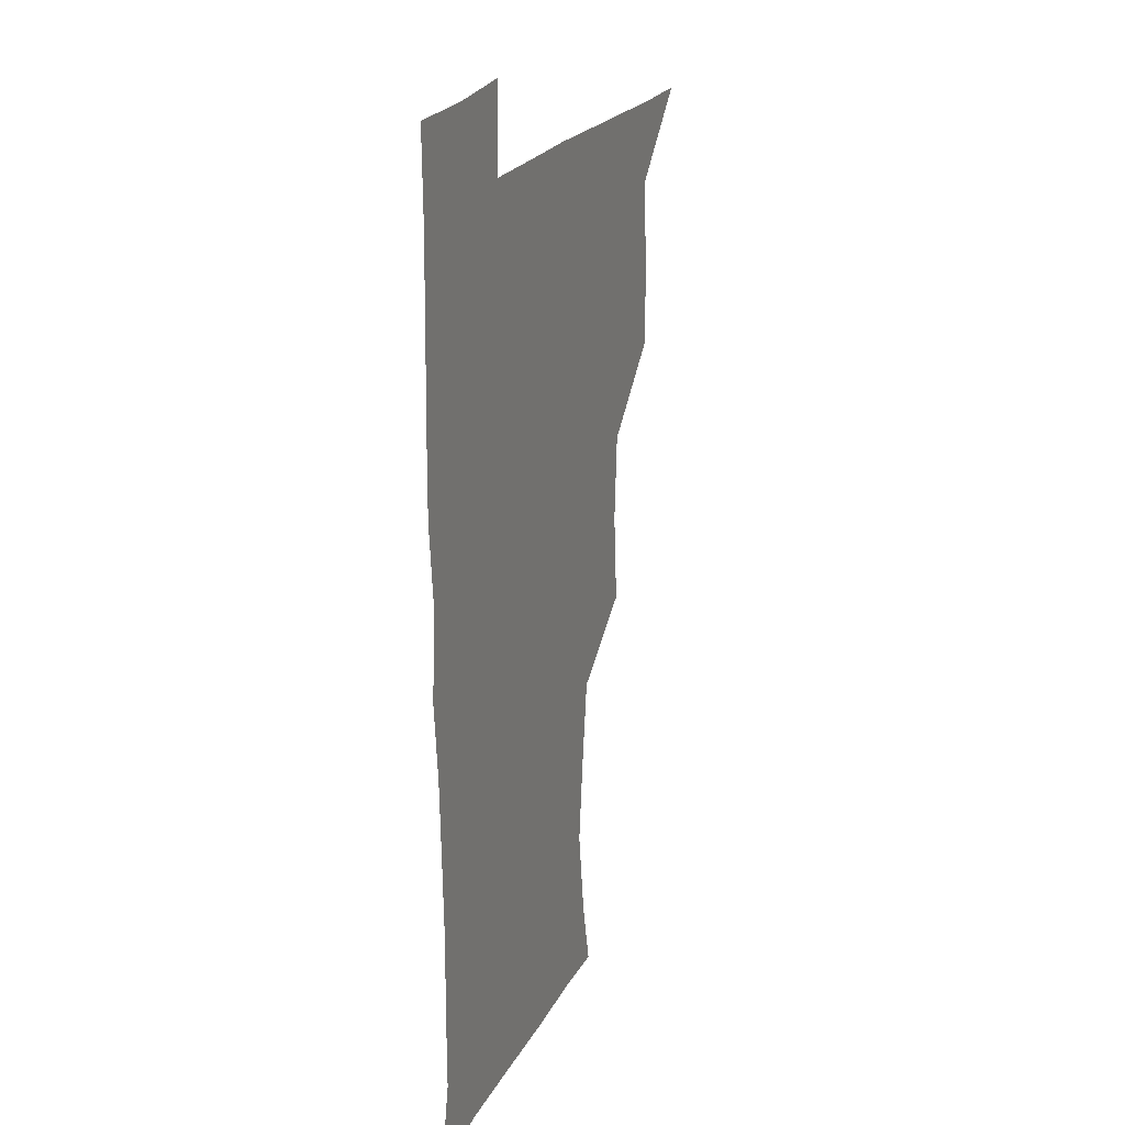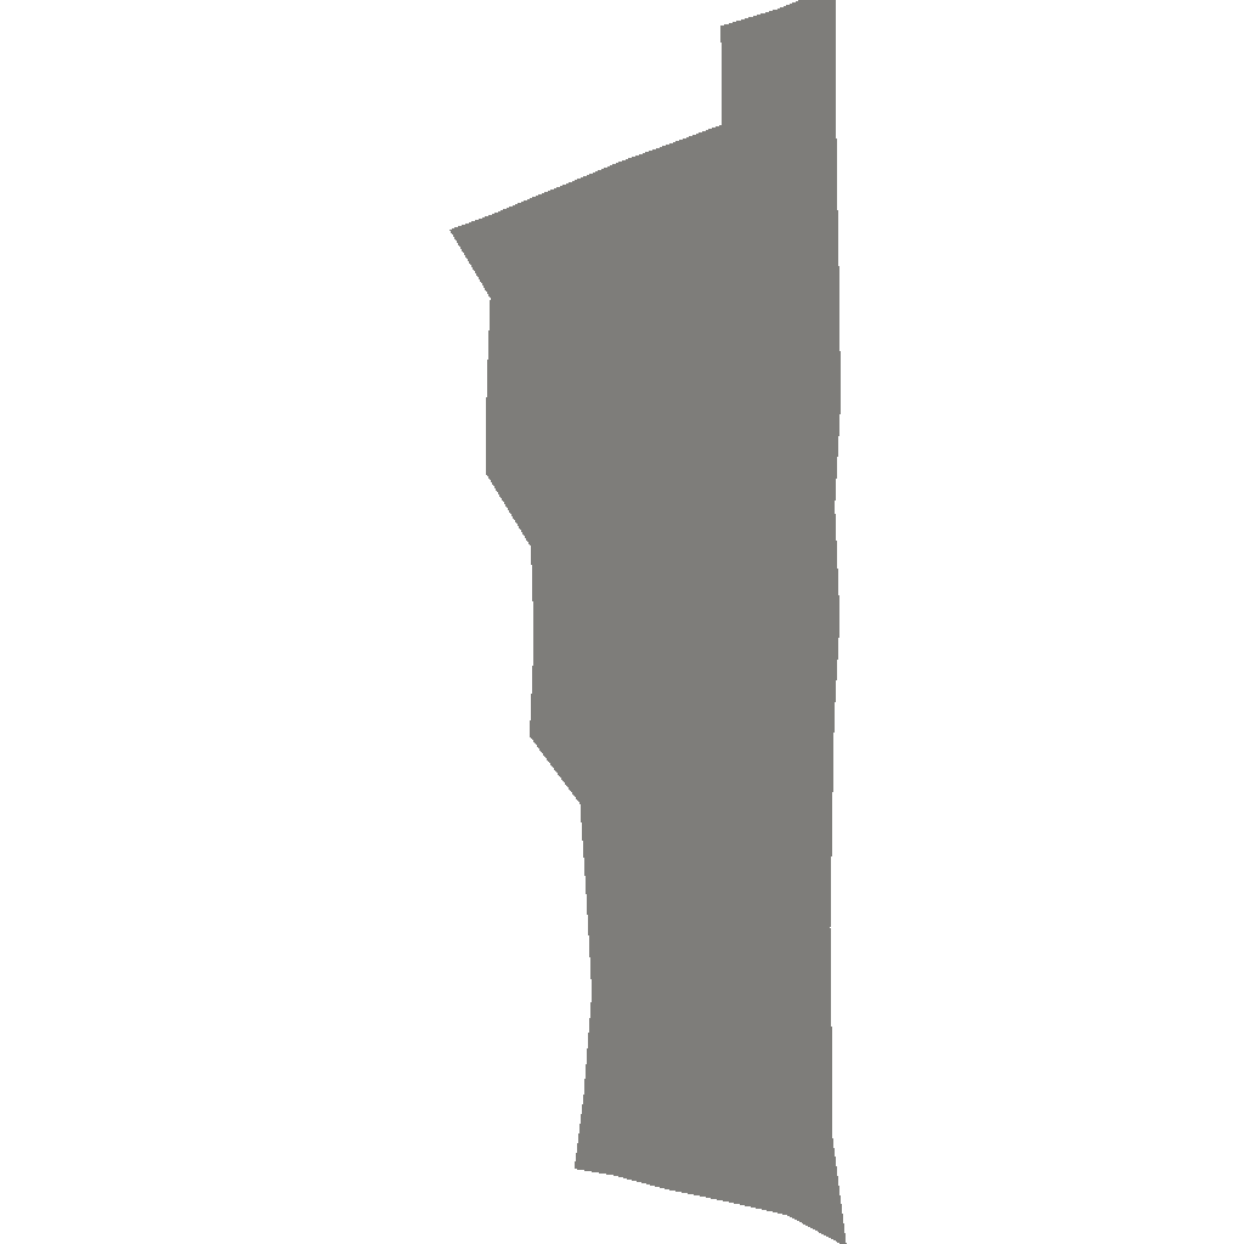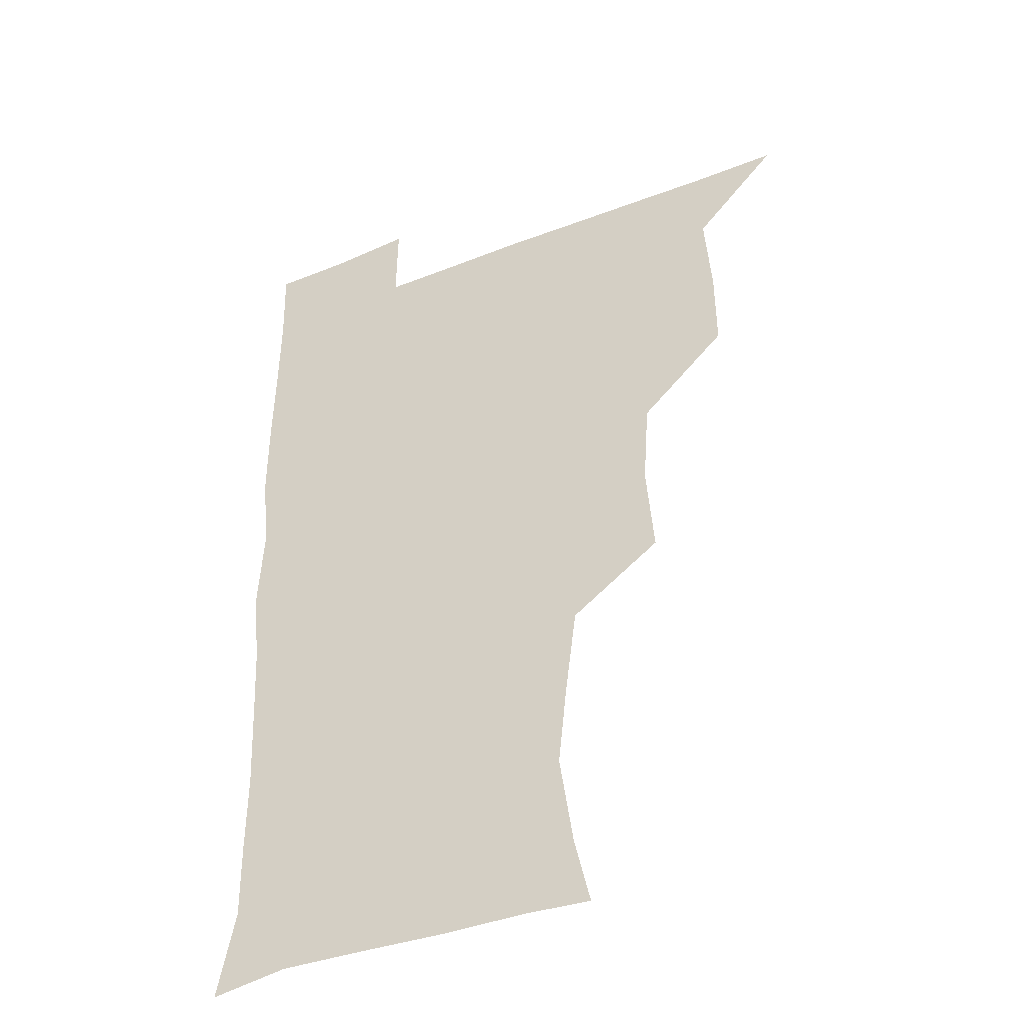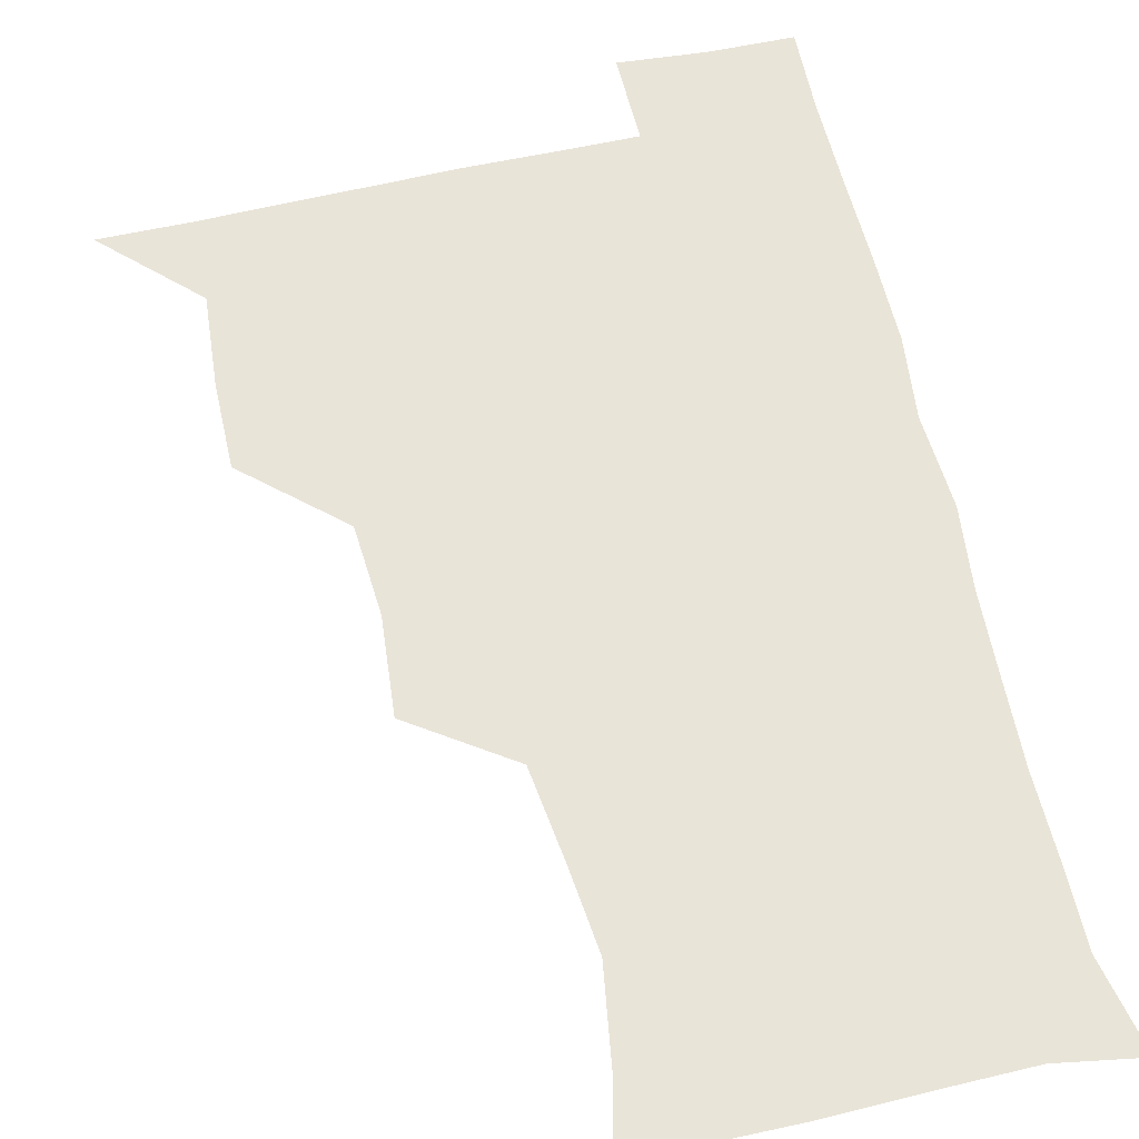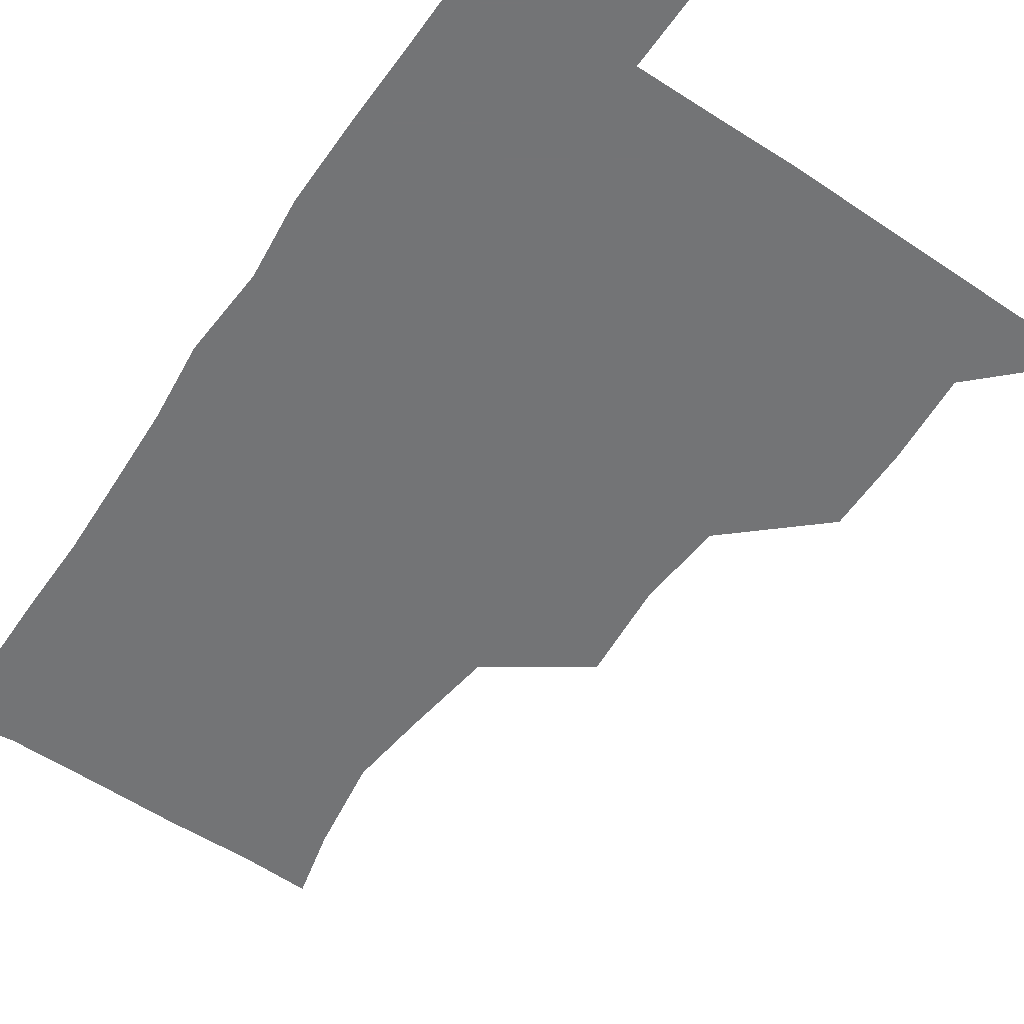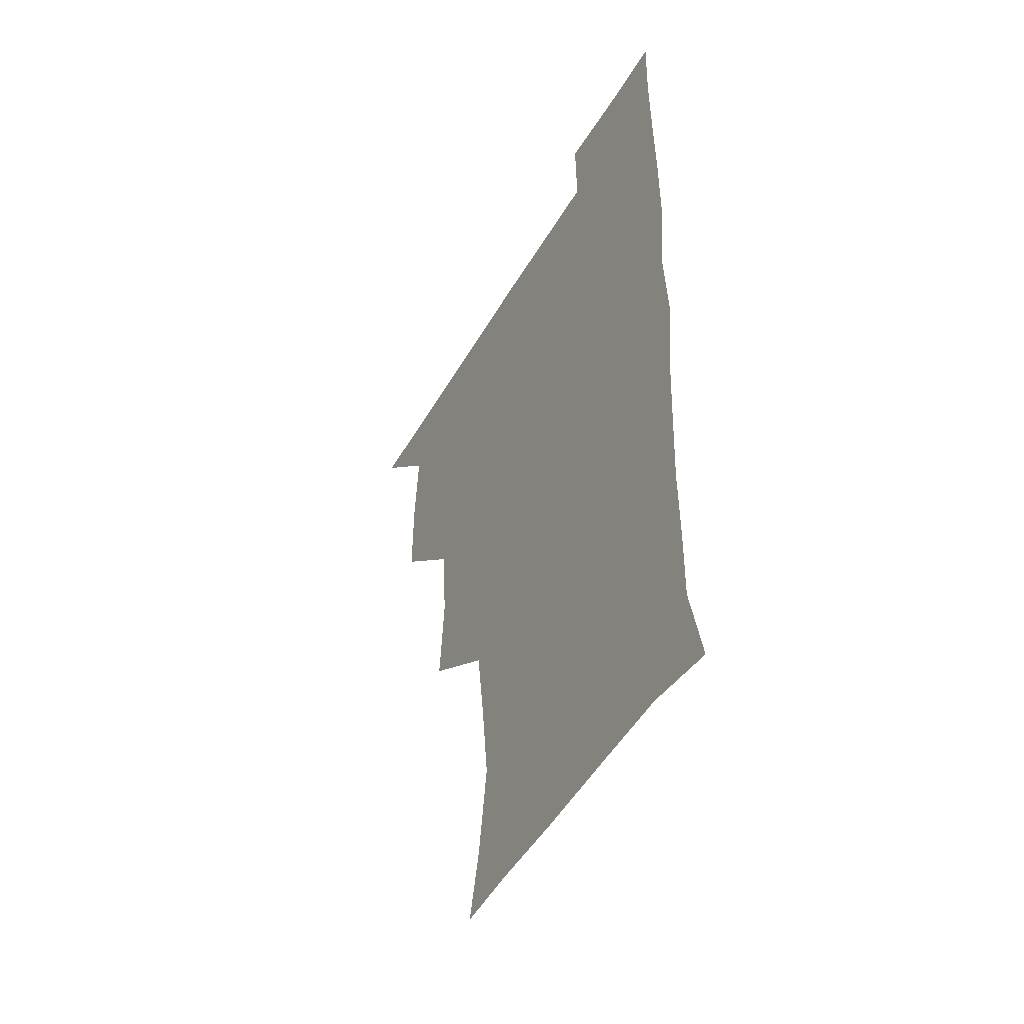
<metadata>
{"format":"obj","ext":"obj","renderer":"f3d","projection":"perspective","resolution":1024,"background":"white","views":[{"elev":21.4,"azim":110.3,"up":"+Y"},{"elev":-3.3,"azim":58.0,"up":"+Y"},{"elev":-39.2,"azim":-153.7,"up":"+Y"},{"elev":60.7,"azim":-13.0,"up":"+Z"},{"elev":-56.2,"azim":145.8,"up":"+Z"},{"elev":-48.5,"azim":61.1,"up":"+Y"}]}
</metadata>
<code>
v 480.5 509.8 0
v 509 415.8 0
v 509.2 446.7 0
v 511.8 479.2 0
v 512.7 509.6 0
v 540.8 320.8 0
v 543.7 354.9 0
v 541.5 386.8 0
v 541.6 419.9 0
v 544.4 452.4 0
v 543.7 481.2 0
v 542.3 510.2 0
v 571.4 175.6 0
v 577.4 200.6 0
v 582.6 235.1 0
v 579.3 265 0
v 574.9 297.6 0
v 574.8 332.7 0
v 573.7 362.5 0
v 573.2 393.2 0
v 574 424.4 0
v 573.8 453.3 0
v 572.8 481.7 0
v 571.7 510.7 0
v 596.3 176.7 0
v 607.2 216 0
v 605.8 241.2 0
v 605 273.6 0
v 603.5 304.6 0
v 602.9 335.1 0
v 602.3 364.3 0
v 602.1 394.3 0
v 602.7 425.2 0
v 602.7 453.6 0
v 602.2 481.9 0
v 601 511.3 0
v 627.6 176.5 0
v 632.4 217 0
v 632.6 247 0
v 632.1 276.9 0
v 631.3 306.9 0
v 630.9 336.6 0
v 631 367.4 0
v 630.9 396.1 0
v 631 425 0
v 631.1 454 0
v 631.3 482 0
v 631 510.9 0
v 661.8 177.3 0
v 659.9 215.6 0
v 659.7 244.6 0
v 658.7 277.1 0
v 658.5 307.4 0
v 658.8 336 0
v 658.5 366.7 0
v 658.7 395.9 0
v 659.1 424.7 0
v 659.3 453.8 0
v 660 482.2 0
v 660.7 510.9 0
v 660.1 542.3 0
v 693.5 177.8 0
v 687.5 213 0
v 686.6 243.2 0
v 686.2 273.6 0
v 686.2 303.9 0
v 686.2 334.3 0
v 687.2 363.2 0
v 688.4 392 0
v 688.1 422.7 0
v 688.2 452.4 0
v 688.9 481.8 0
v 689.3 511.2 0
v 690.8 540 0
v 722.6 172.9 0
v 715.7 205.4 0
v 715.9 233.3 0
v 715.5 263.4 0
v 716.6 293.3 0
v 717.9 323.7 0
v 720.9 352.7 0
v 718.7 385.7 0
v 721.7 415.2 0
v 721.4 446.3 0
v 720.6 478.1 0
v 720 509.7 0
v 720.7 539.6 0
f 4 5 1
f 8 9 2
f 2 9 3
f 9 10 3
f 3 10 4
f 10 11 4
f 4 11 5
f 11 12 5
f 17 18 6
f 6 18 7
f 18 19 7
f 7 19 8
f 19 20 8
f 8 20 9
f 20 21 9
f 9 21 10
f 21 22 10
f 10 22 11
f 22 23 11
f 11 23 12
f 23 24 12
f 13 25 14
f 25 26 14
f 14 26 15
f 26 27 15
f 15 27 16
f 27 28 16
f 16 28 17
f 28 29 17
f 17 29 18
f 29 30 18
f 18 30 19
f 30 31 19
f 19 31 20
f 31 32 20
f 20 32 21
f 32 33 21
f 21 33 22
f 33 34 22
f 22 34 23
f 34 35 23
f 23 35 24
f 35 36 24
f 25 37 26
f 37 38 26
f 26 38 27
f 38 39 27
f 27 39 28
f 39 40 28
f 28 40 29
f 40 41 29
f 29 41 30
f 41 42 30
f 30 42 31
f 42 43 31
f 31 43 32
f 43 44 32
f 32 44 33
f 44 45 33
f 33 45 34
f 45 46 34
f 34 46 35
f 46 47 35
f 35 47 36
f 47 48 36
f 37 49 38
f 49 50 38
f 38 50 39
f 50 51 39
f 39 51 40
f 51 52 40
f 40 52 41
f 52 53 41
f 41 53 42
f 53 54 42
f 42 54 43
f 54 55 43
f 43 55 44
f 55 56 44
f 44 56 45
f 56 57 45
f 45 57 46
f 57 58 46
f 46 58 47
f 58 59 47
f 47 59 48
f 59 60 48
f 49 62 50
f 62 63 50
f 50 63 51
f 63 64 51
f 51 64 52
f 64 65 52
f 52 65 53
f 65 66 53
f 53 66 54
f 66 67 54
f 54 67 55
f 67 68 55
f 55 68 56
f 68 69 56
f 56 69 57
f 69 70 57
f 57 70 58
f 70 71 58
f 58 71 59
f 71 72 59
f 59 72 60
f 72 73 60
f 60 73 61
f 73 74 61
f 62 75 63
f 75 76 63
f 63 76 64
f 76 77 64
f 64 77 65
f 77 78 65
f 65 78 66
f 78 79 66
f 66 79 67
f 79 80 67
f 67 80 68
f 80 81 68
f 68 81 69
f 81 82 69
f 69 82 70
f 82 83 70
f 70 83 71
f 83 84 71
f 71 84 72
f 84 85 72
f 72 85 73
f 85 86 73
f 73 86 74
f 86 87 74

</code>
